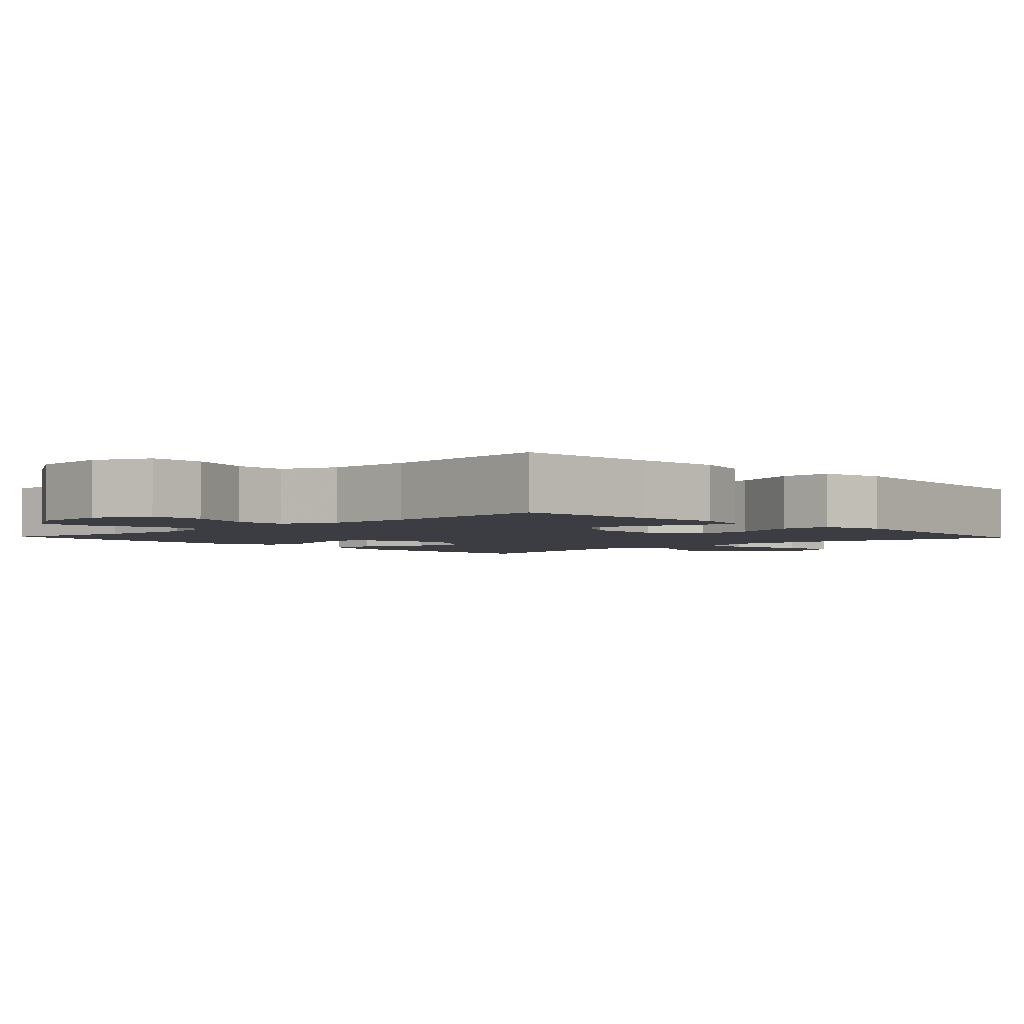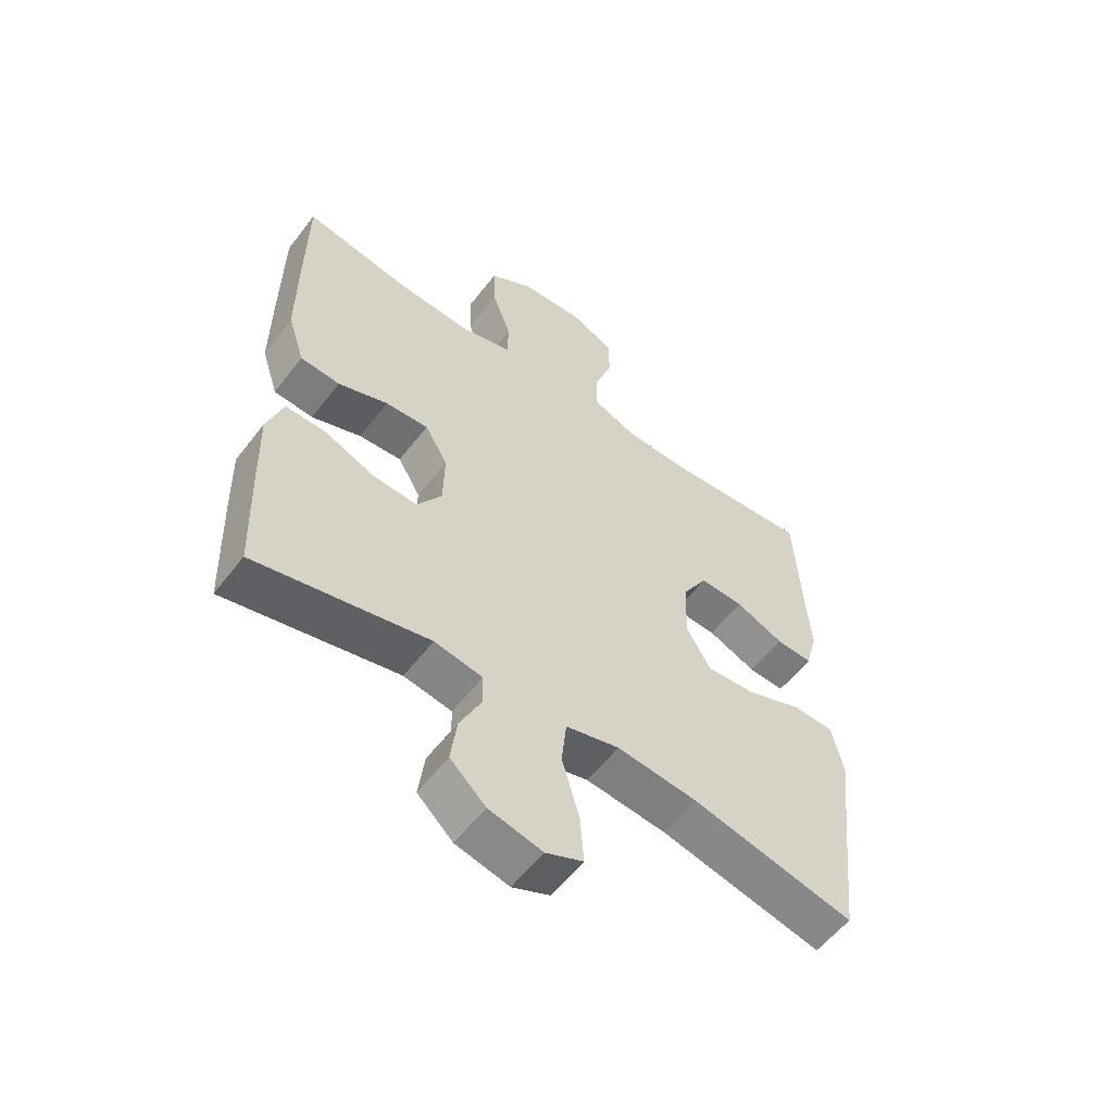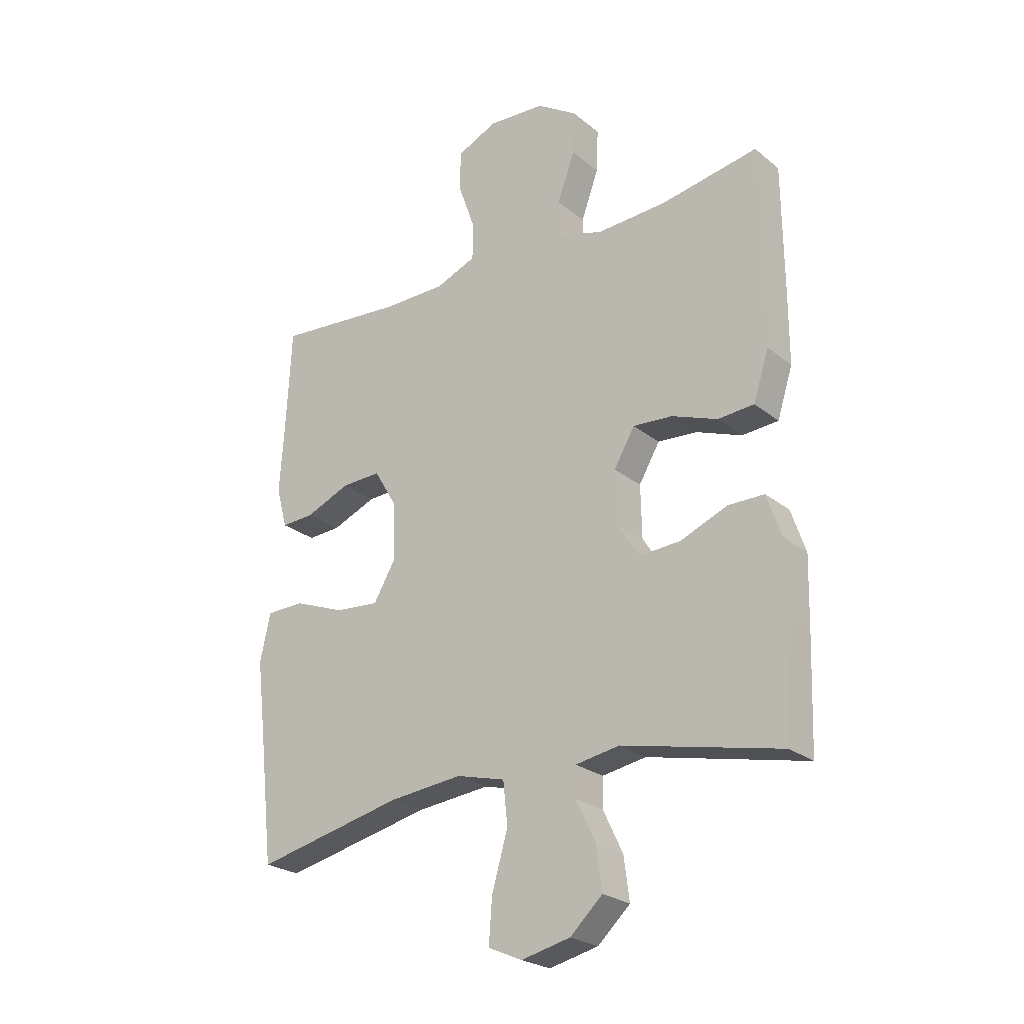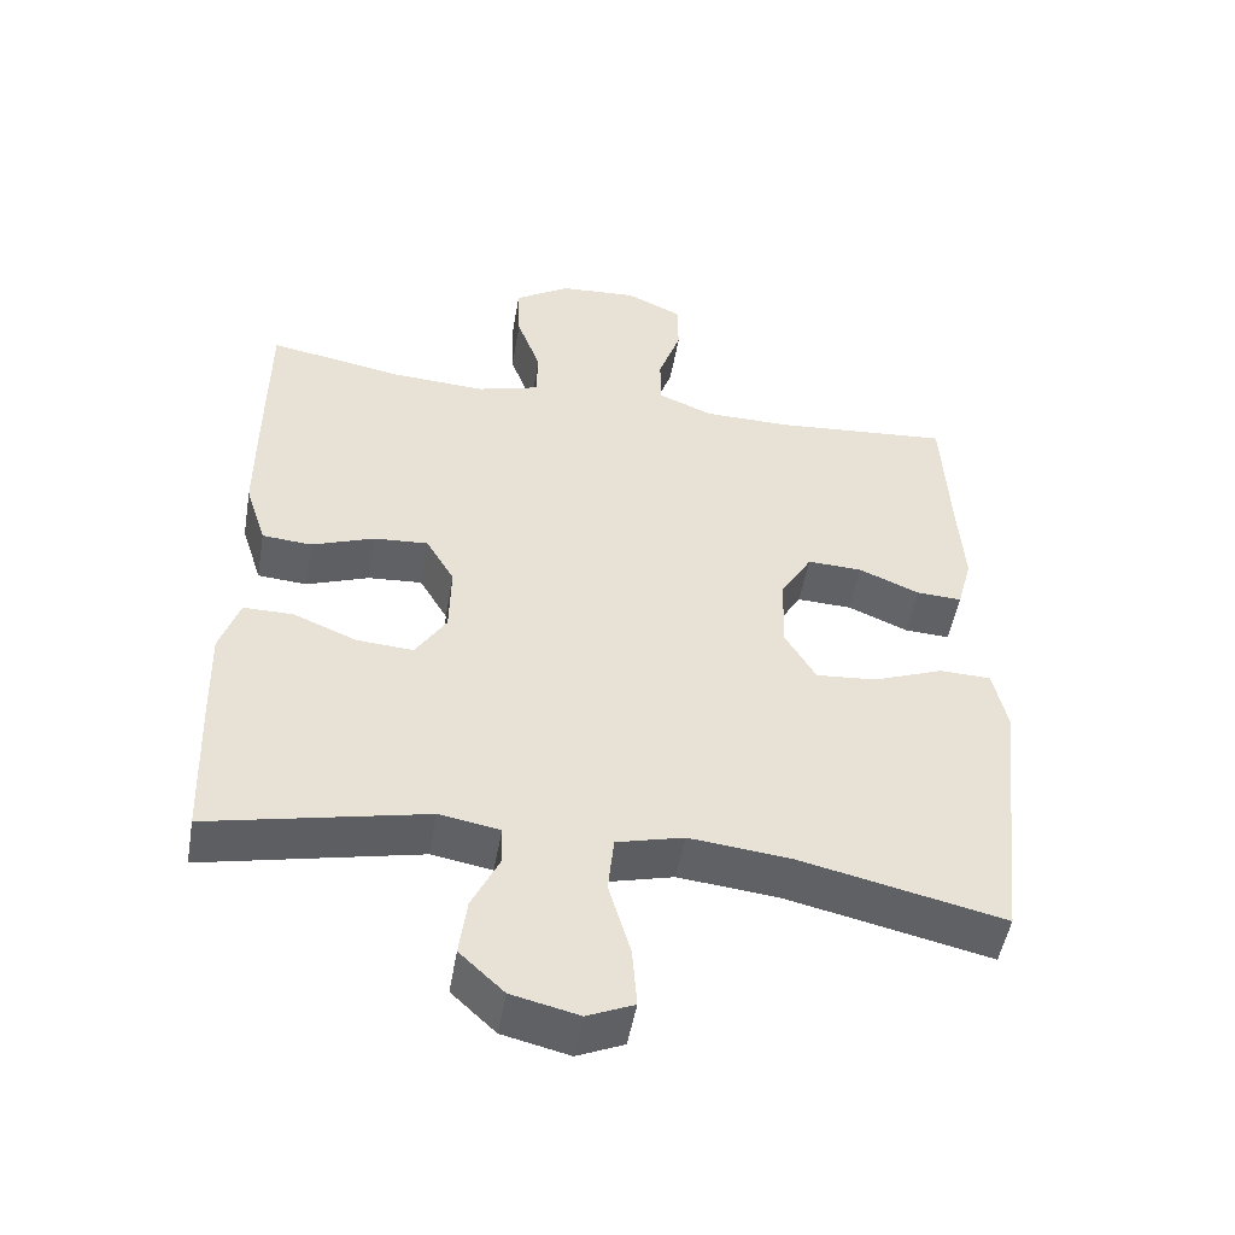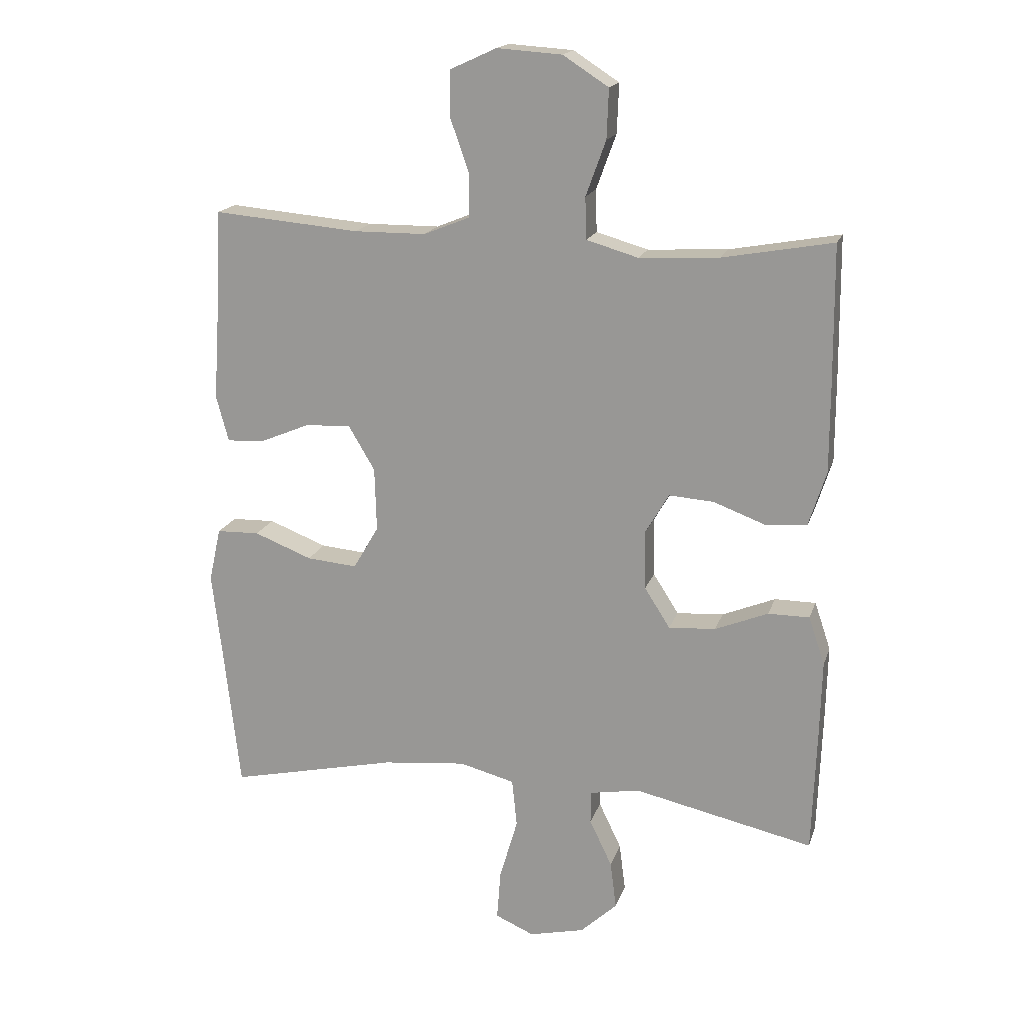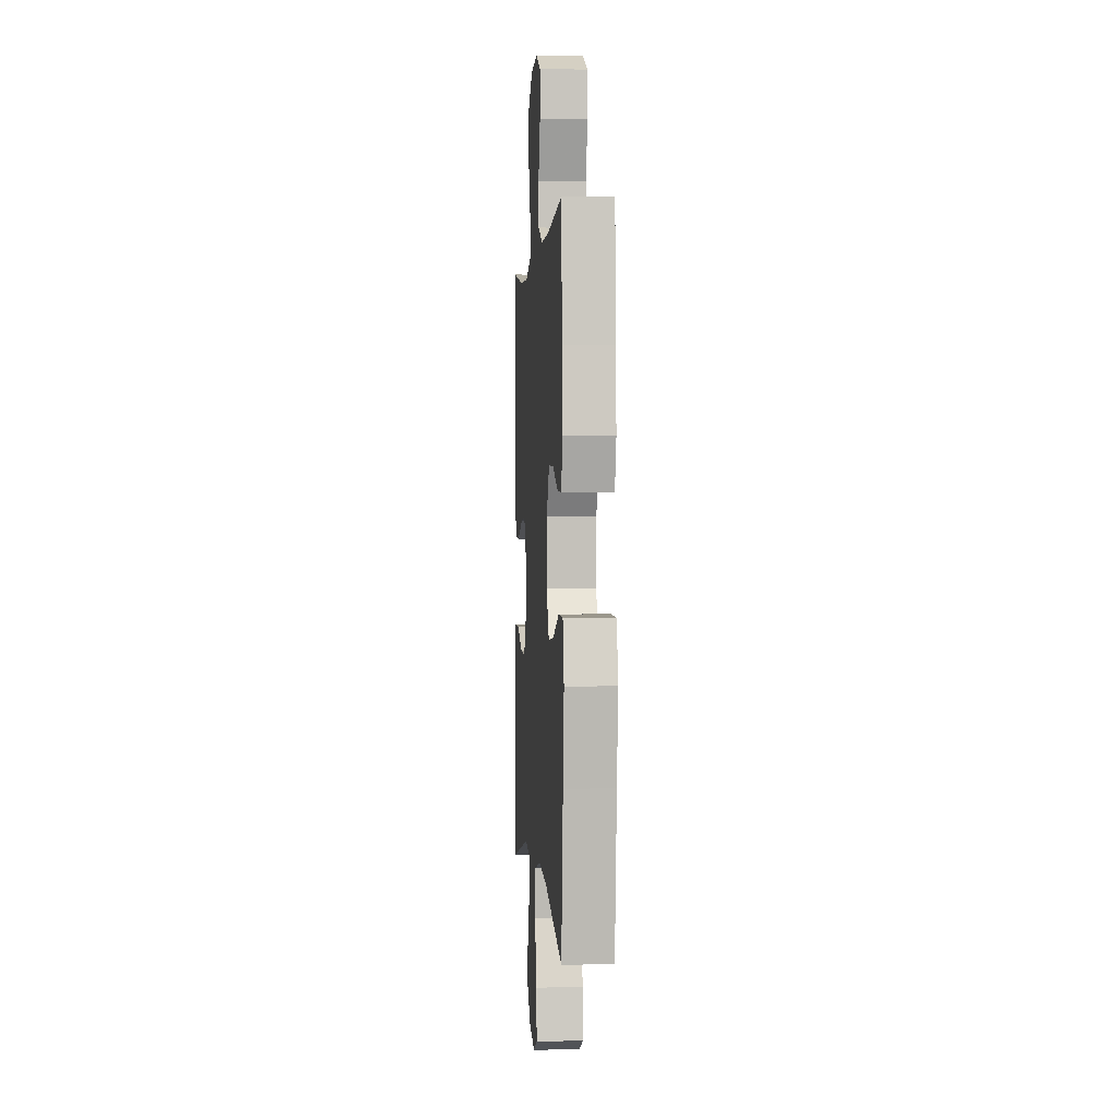
<metadata>
{"format":"obj","ext":"obj","renderer":"f3d","projection":"perspective","resolution":1024,"background":"white","views":[{"elev":-2.9,"azim":43.6,"up":"+Y"},{"elev":-56.9,"azim":-37.1,"up":"+Z"},{"elev":-24.5,"azim":-142.4,"up":"+Z"},{"elev":-50.0,"azim":-9.8,"up":"+Z"},{"elev":17.7,"azim":-164.5,"up":"+Z"},{"elev":1.1,"azim":85.5,"up":"+Z"}]}
</metadata>
<code>
v -0.5 0.07 0.5
v -0.324 0.07 0.468
v -0.196 0.07 0.461
v -0.113 0.07 0.485
v -0.111 0.07 0.552
v -0.143 0.07 0.64
v -0.146 0.07 0.719
v -0.073 0.07 0.766
v 0.031 0.07 0.773
v 0.105 0.07 0.739
v 0.106 0.07 0.666
v 0.076 0.07 0.58
v 0.076 0.07 0.511
v 0.15 0.07 0.481
v 0.265 0.07 0.48
v 0.5 0.07 0.5
v 0.51 0.07 0.307
v 0.518 0.07 0.19
v 0.498 0.07 0.116
v 0.438 0.07 0.119
v 0.357 0.07 0.153
v 0.284 0.07 0.156
v 0.242 0.07 0.085
v 0.239 0.07 -0.017
v 0.28 0.07 -0.087
v 0.361 0.07 -0.08
v 0.454 0.07 -0.044
v 0.523 0.07 -0.046
v 0.542 0.07 -0.133
v 0.526 0.07 -0.267
v 0.5 0.07 -0.5
v 0.229 0.07 -0.439
v 0.095 0.07 -0.425
v 0.006 0.07 -0.448
v -0.002 0.07 -0.525
v 0.027 0.07 -0.625
v 0.033 0.07 -0.705
v -0.029 0.07 -0.732
v -0.118 0.07 -0.711
v -0.177 0.07 -0.656
v -0.167 0.07 -0.579
v -0.131 0.07 -0.504
v -0.132 0.07 -0.451
v -0.212 0.07 -0.437
v -0.5 0.07 -0.5
v -0.507 0.07 -0.3
v -0.51 0.07 -0.179
v -0.484 0.07 -0.102
v -0.418 0.07 -0.102
v -0.333 0.07 -0.137
v -0.258 0.07 -0.142
v -0.217 0.07 -0.078
v -0.215 0.07 0.017
v -0.253 0.07 0.082
v -0.325 0.07 0.077
v -0.408 0.07 0.046
v -0.474 0.07 0.051
v -0.502 0.07 0.139
v -0.502 0.07 0.273
v -0.5 0 0.5
v -0.324 0 0.468
v -0.196 0 0.461
v -0.113 0 0.485
v -0.111 0 0.552
v -0.143 0 0.64
v -0.146 0 0.719
v -0.073 0 0.766
v 0.031 0 0.773
v 0.105 0 0.739
v 0.106 0 0.666
v 0.076 0 0.58
v 0.076 0 0.511
v 0.15 0 0.481
v 0.265 0 0.48
v 0.5 0 0.5
v 0.51 0 0.307
v 0.518 0 0.19
v 0.498 0 0.116
v 0.438 0 0.119
v 0.357 0 0.153
v 0.284 0 0.156
v 0.242 0 0.085
v 0.239 0 -0.017
v 0.28 0 -0.087
v 0.361 0 -0.08
v 0.454 0 -0.044
v 0.523 0 -0.046
v 0.542 0 -0.133
v 0.526 0 -0.267
v 0.5 0 -0.5
v 0.229 0 -0.439
v 0.095 0 -0.425
v 0.006 0 -0.448
v -0.002 0 -0.525
v 0.027 0 -0.625
v 0.033 0 -0.705
v -0.029 0 -0.732
v -0.118 0 -0.711
v -0.177 0 -0.656
v -0.167 0 -0.579
v -0.131 0 -0.504
v -0.132 0 -0.451
v -0.212 0 -0.437
v -0.5 0 -0.5
v -0.507 0 -0.3
v -0.51 0 -0.179
v -0.484 0 -0.102
v -0.418 0 -0.102
v -0.333 0 -0.137
v -0.258 0 -0.142
v -0.217 0 -0.078
v -0.215 0 0.017
v -0.253 0 0.082
v -0.325 0 0.077
v -0.408 0 0.046
v -0.474 0 0.051
v -0.502 0 0.139
v -0.502 0 0.273
f 59 1 2
f 58 59 2
f 57 58 2
f 56 57 2
f 55 56 2
f 54 55 2 3
f 53 54 3 4
f 52 53 4
f 48 49 50
f 47 48 50
f 46 47 50
f 45 46 50
f 44 45 50
f 43 44 50 51
f 40 41 42
f 39 40 42
f 38 39 42
f 37 38 42
f 36 37 42
f 35 36 42
f 34 35 42 43
f 43 51 52
f 34 43 52
f 33 34 52
f 30 31 32
f 30 32 33
f 29 30 33
f 28 29 33
f 27 28 33
f 26 27 33
f 19 20 21
f 18 19 21
f 17 18 21
f 17 21 22
f 16 17 22
f 15 16 22
f 14 15 22 23
f 10 11 12
f 9 10 12
f 8 9 12
f 7 8 12
f 6 7 12
f 5 6 12
f 4 5 12 13
f 14 23 24
f 13 14 24
f 4 13 24
f 52 4 24
f 33 52 24 25
f 25 26 33
f 61 60 118
f 61 118 117
f 61 117 116
f 61 116 115
f 61 115 114
f 62 61 114 113
f 63 62 113 112
f 63 112 111
f 109 108 107
f 109 107 106
f 109 106 105
f 109 105 104
f 109 104 103
f 110 109 103 102
f 101 100 99
f 101 99 98
f 101 98 97
f 101 97 96
f 101 96 95
f 101 95 94
f 102 101 94 93
f 111 110 102
f 111 102 93
f 111 93 92
f 91 90 89
f 92 91 89
f 92 89 88
f 92 88 87
f 92 87 86
f 92 86 85
f 80 79 78
f 80 78 77
f 80 77 76
f 81 80 76
f 81 76 75
f 81 75 74
f 82 81 74 73
f 71 70 69
f 71 69 68
f 71 68 67
f 71 67 66
f 71 66 65
f 71 65 64
f 72 71 64 63
f 83 82 73
f 83 73 72
f 83 72 63
f 83 63 111
f 84 83 111 92
f 92 85 84
f 1 60 61 2
f 2 61 62 3
f 3 62 63 4
f 4 63 64 5
f 5 64 65 6
f 6 65 66 7
f 7 66 67 8
f 8 67 68 9
f 9 68 69 10
f 10 69 70 11
f 11 70 71 12
f 12 71 72 13
f 13 72 73 14
f 14 73 74 15
f 15 74 75 16
f 16 75 76 17
f 17 76 77 18
f 18 77 78 19
f 19 78 79 20
f 20 79 80 21
f 21 80 81 22
f 22 81 82 23
f 23 82 83 24
f 24 83 84 25
f 25 84 85 26
f 26 85 86 27
f 27 86 87 28
f 28 87 88 29
f 29 88 89 30
f 30 89 90 31
f 31 90 91 32
f 32 91 92 33
f 33 92 93 34
f 34 93 94 35
f 35 94 95 36
f 36 95 96 37
f 37 96 97 38
f 38 97 98 39
f 39 98 99 40
f 40 99 100 41
f 41 100 101 42
f 42 101 102 43
f 43 102 103 44
f 44 103 104 45
f 45 104 105 46
f 46 105 106 47
f 47 106 107 48
f 48 107 108 49
f 49 108 109 50
f 50 109 110 51
f 51 110 111 52
f 52 111 112 53
f 53 112 113 54
f 54 113 114 55
f 55 114 115 56
f 56 115 116 57
f 57 116 117 58
f 58 117 118 59
f 59 118 60 1

</code>
